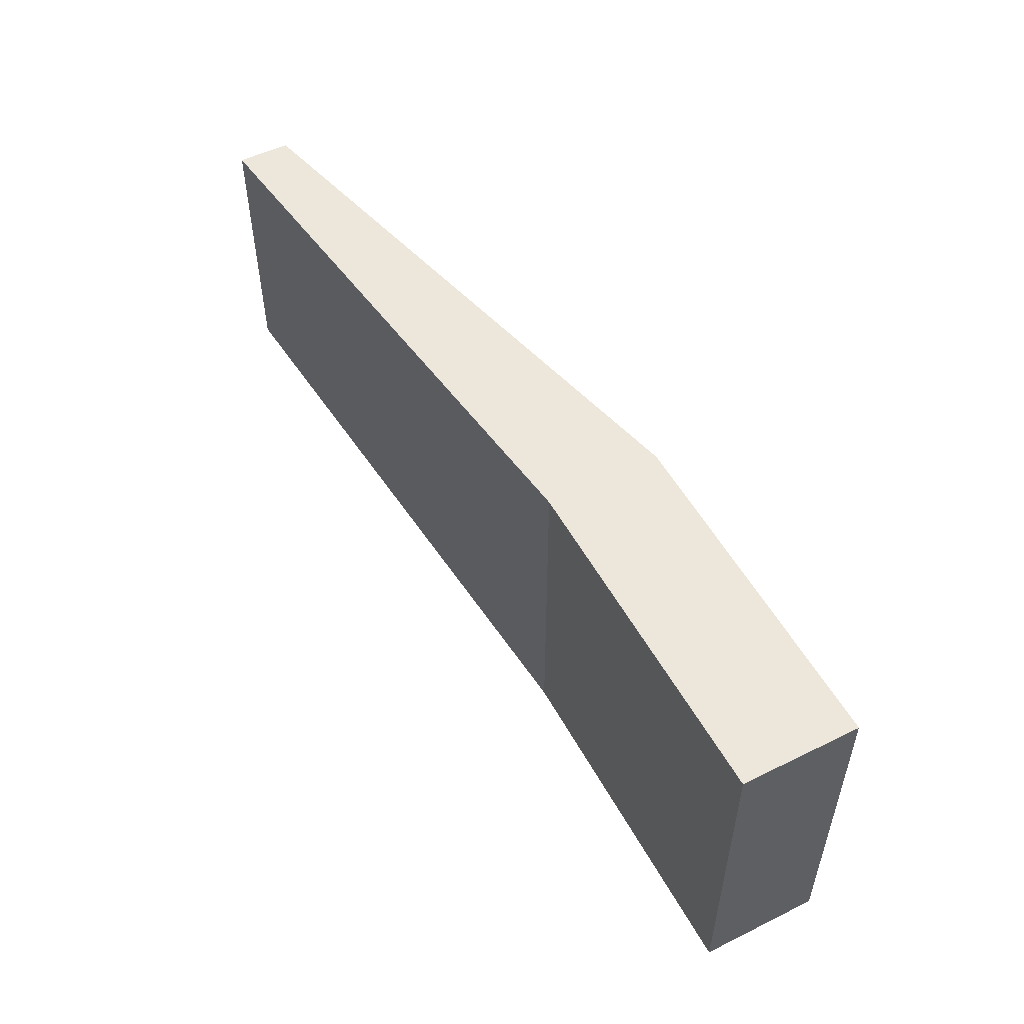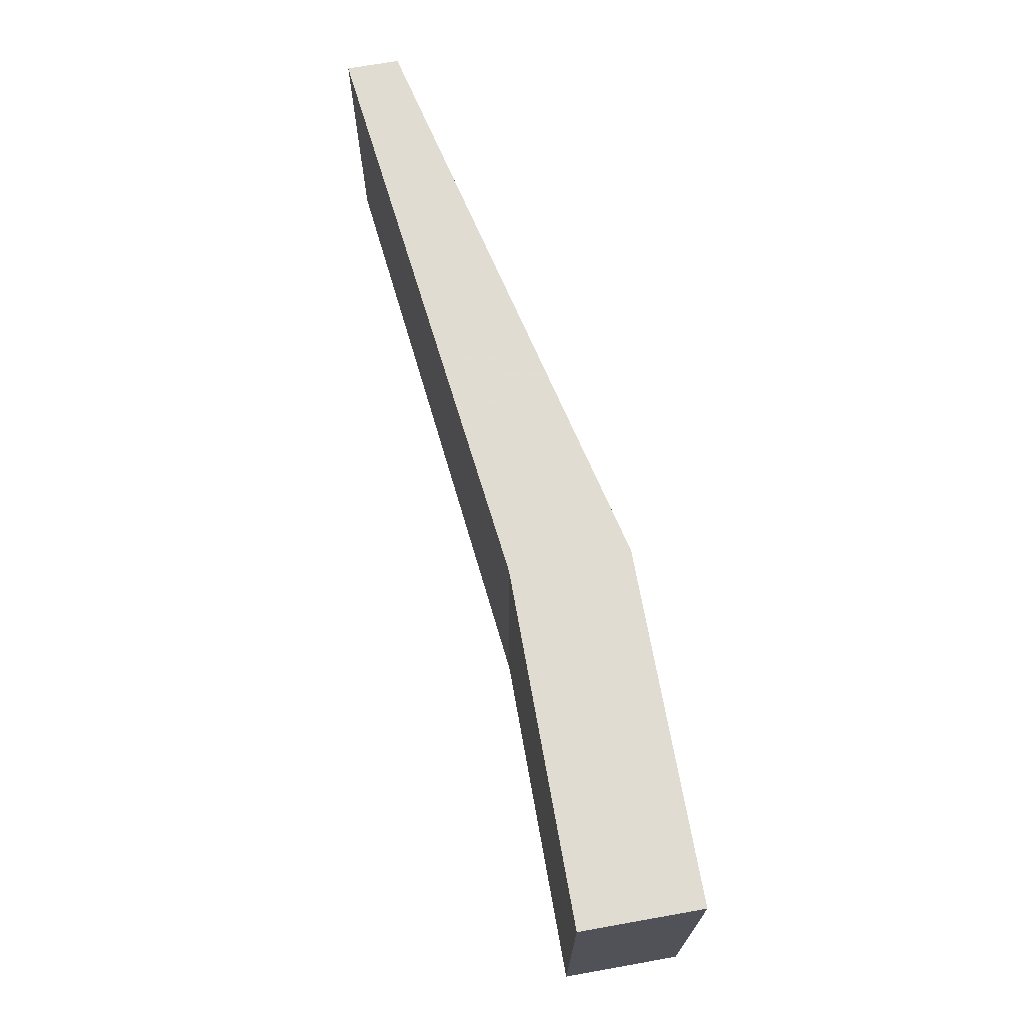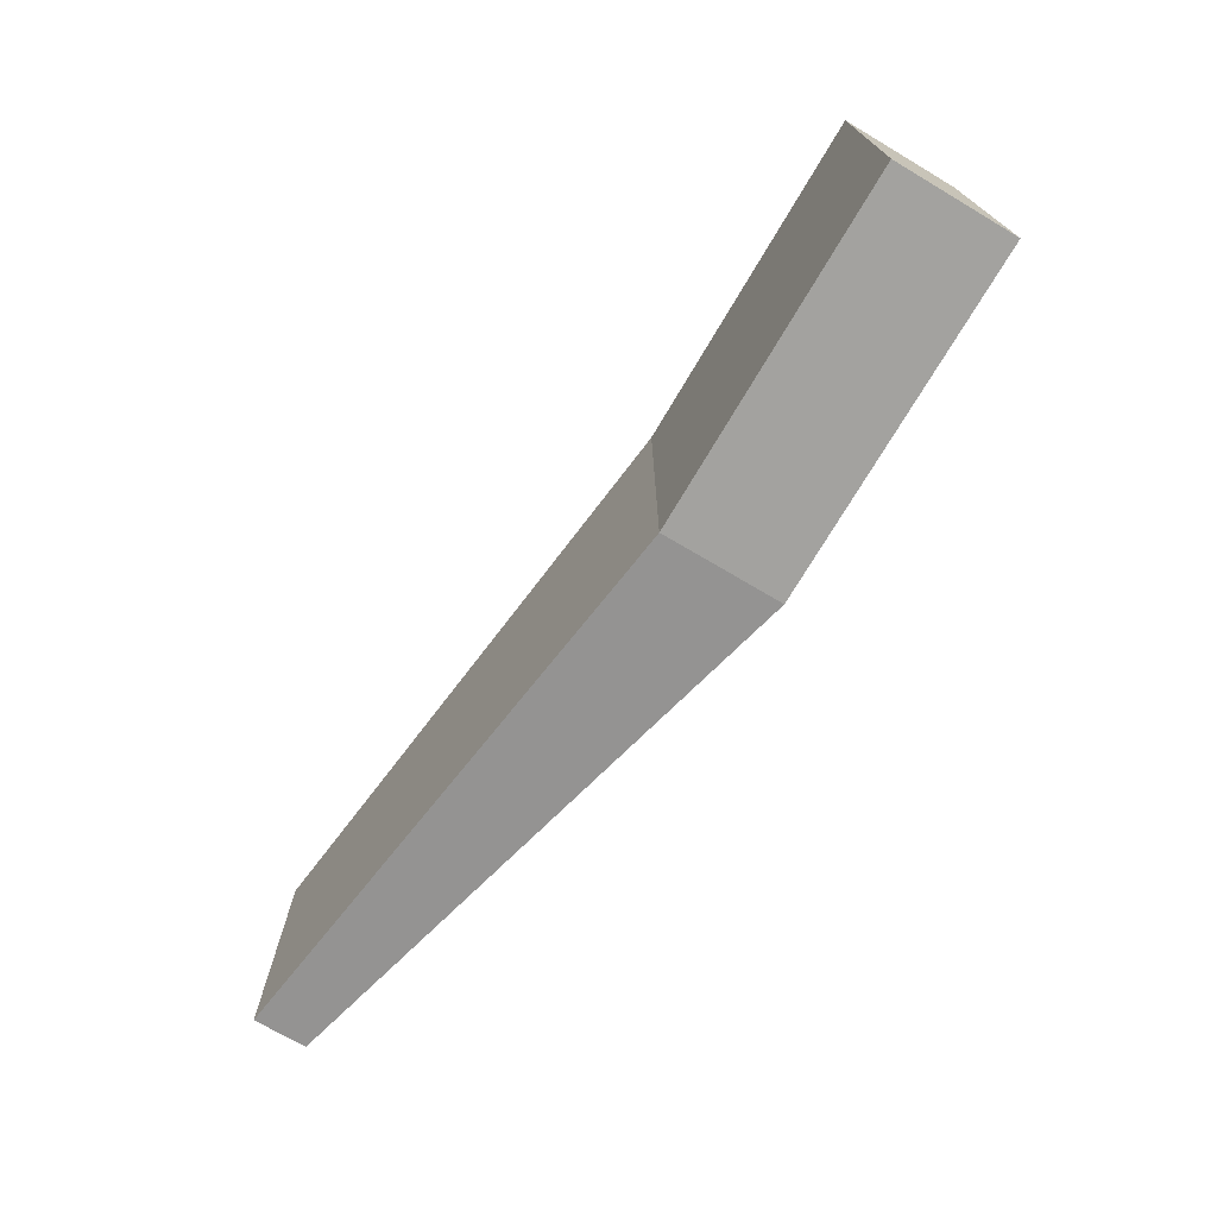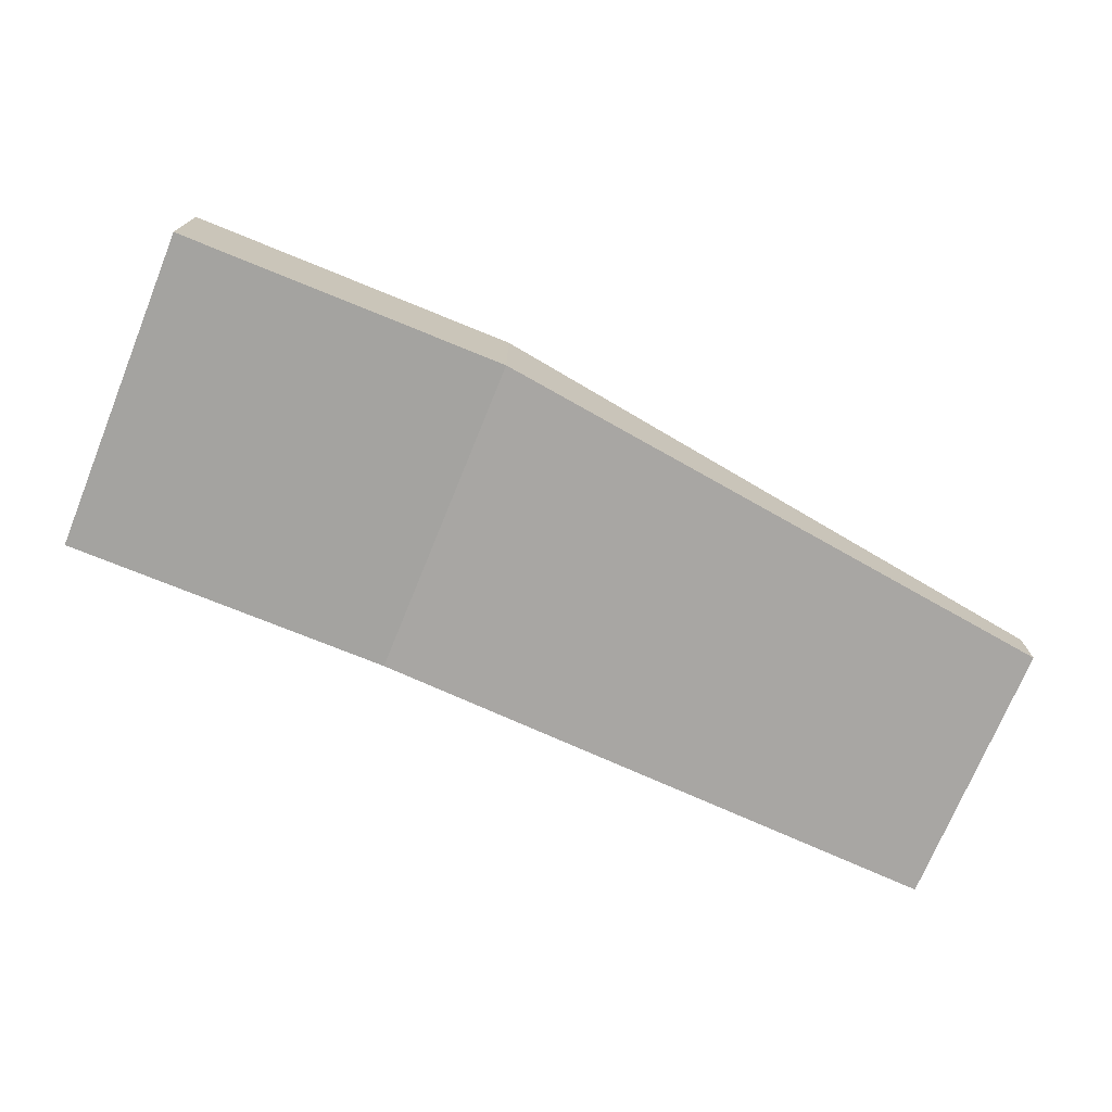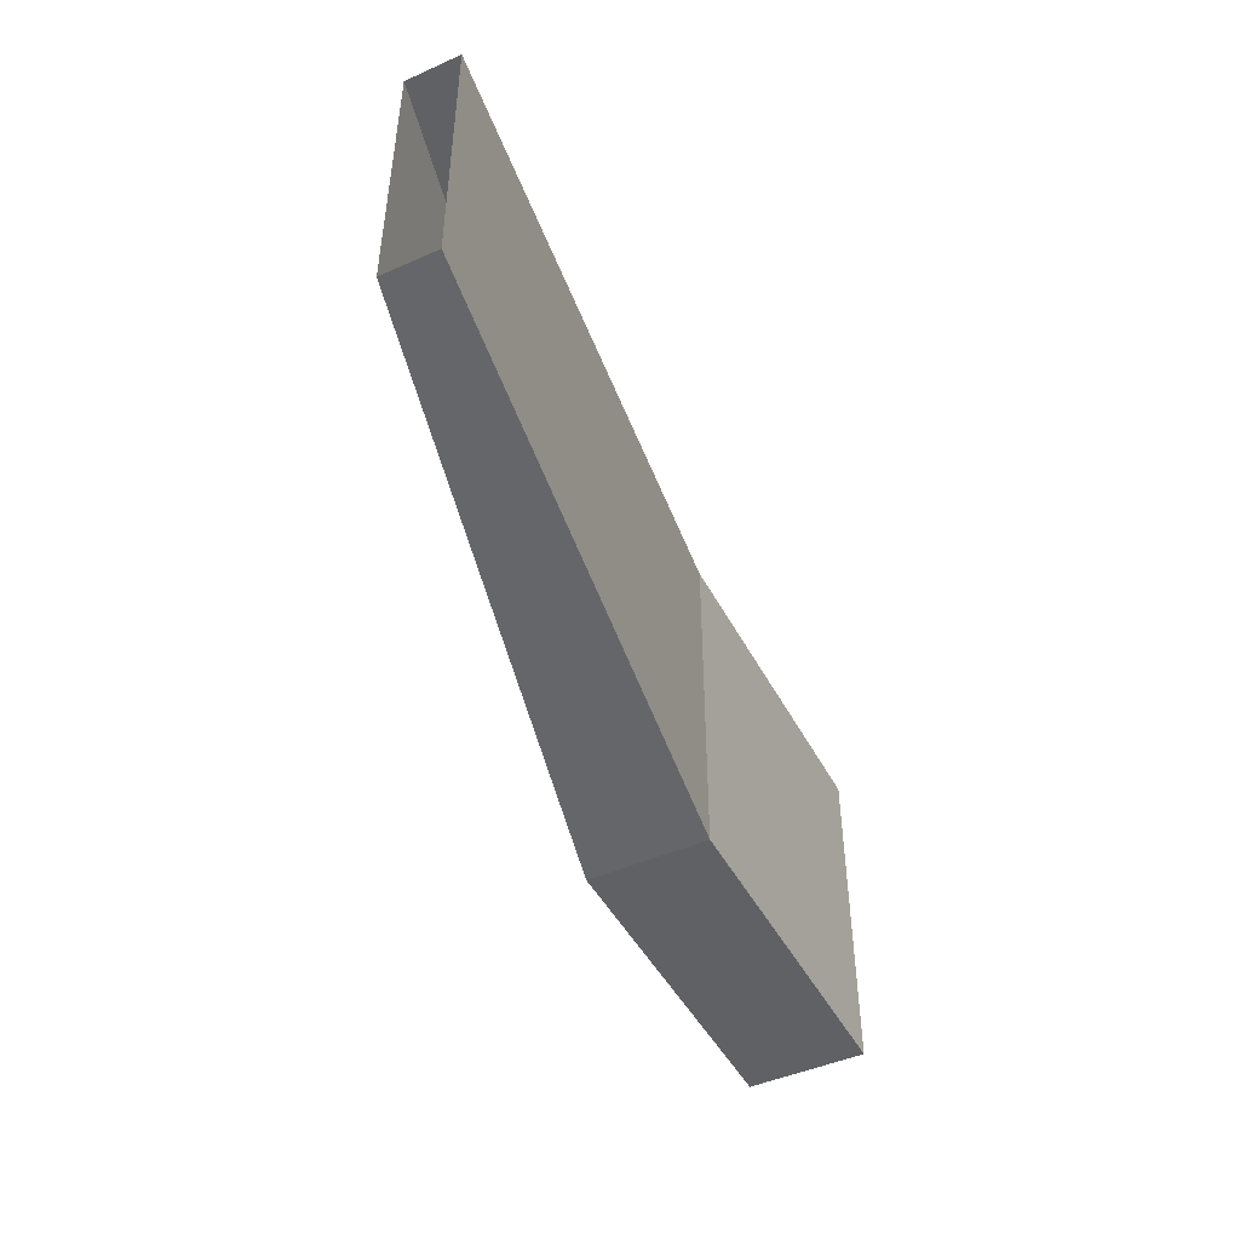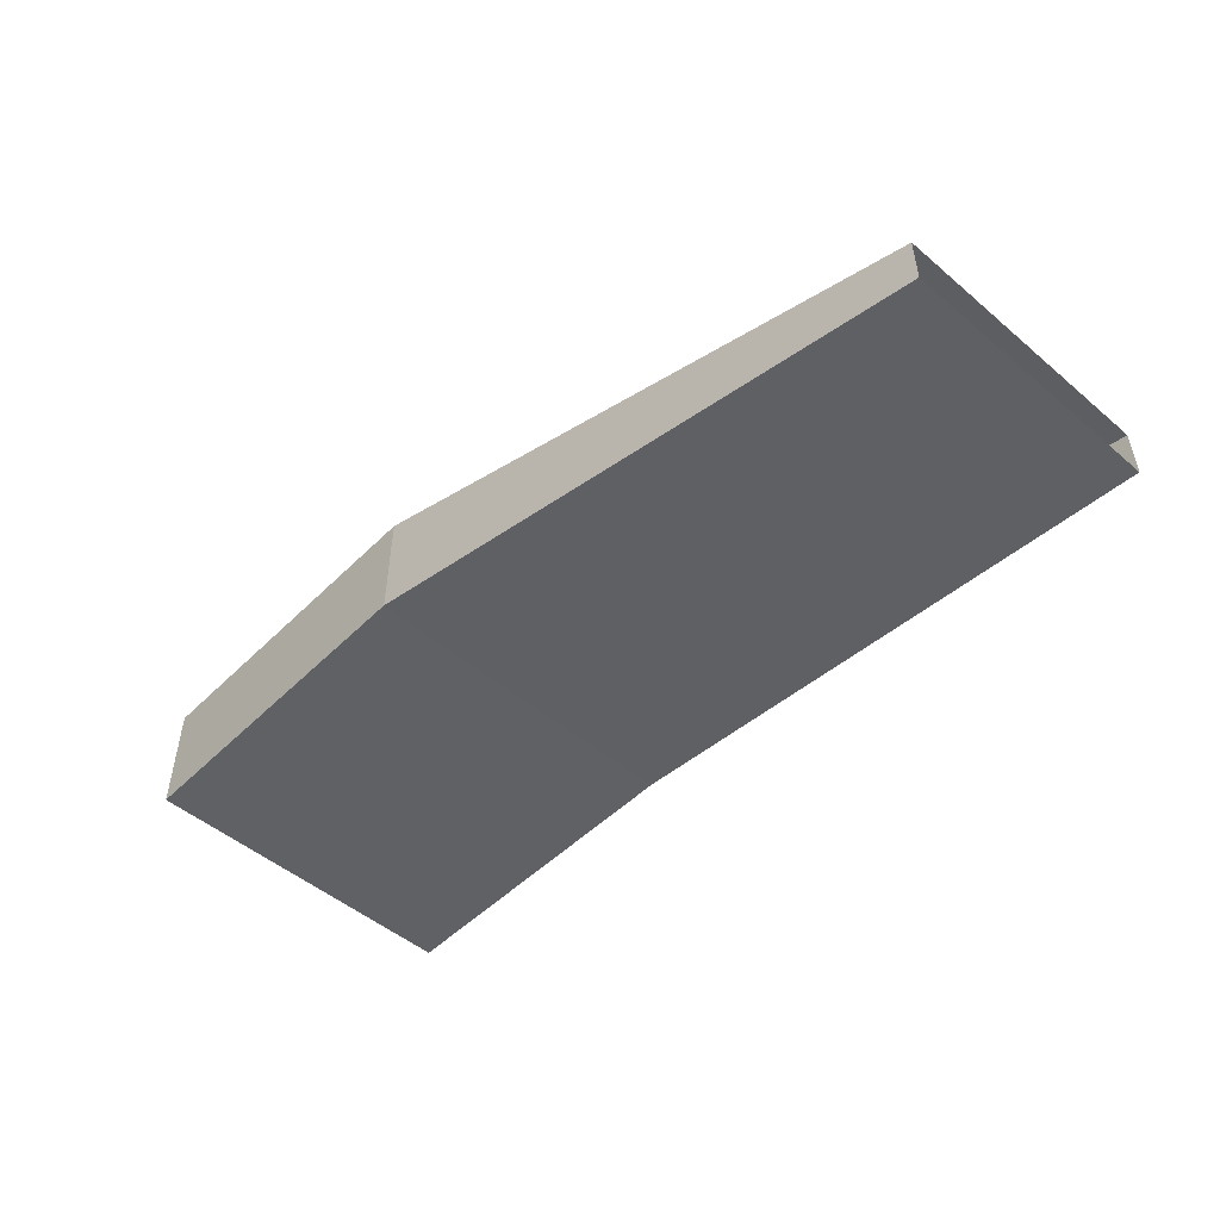
<metadata>
{"format":"obj","ext":"obj","renderer":"f3d","projection":"perspective","resolution":1024,"background":"white","views":[{"elev":52.3,"azim":62.1,"up":"+Z"},{"elev":69.3,"azim":79.9,"up":"+Z"},{"elev":-72.5,"azim":59.4,"up":"+Z"},{"elev":-73.0,"azim":157.8,"up":"+Y"},{"elev":-46.8,"azim":-63.3,"up":"+Z"},{"elev":-49.9,"azim":-132.9,"up":"+Y"}]}
</metadata>
<code>
o Cube_Cube.004
v -23.58 -3.67 11.88
v -1 3.559 12.02
v -23.58 -3.67 1.381
v -1 3.559 -1
v 12.21 -1 12.02
v 12.21 3.559 12.02
v 12.21 -1 -1
v 12.21 3.559 -1
v -1 -1 -1
v -1 -1 12.02
v -23.58 -1.633 1.381
v -23.58 -1.633 11.88
v -1 3.559 12.02
v -1 3.559 -1
v -1 -1 -1
v -1 -1 12.02
f 7 4 9
f 5 8 7
f 10 6 5
f 10 7 9
f 15 10 9
f 16 2 10
f 13 4 2
f 14 9 4
f 11 13 12
f 3 16 15
f 12 16 1
f 11 15 14
f 7 8 4
f 5 6 8
f 10 2 6
f 10 5 7
f 15 16 10
f 16 13 2
f 13 14 4
f 14 15 9
f 11 14 13
f 3 1 16
f 12 13 16
f 11 3 15

</code>
